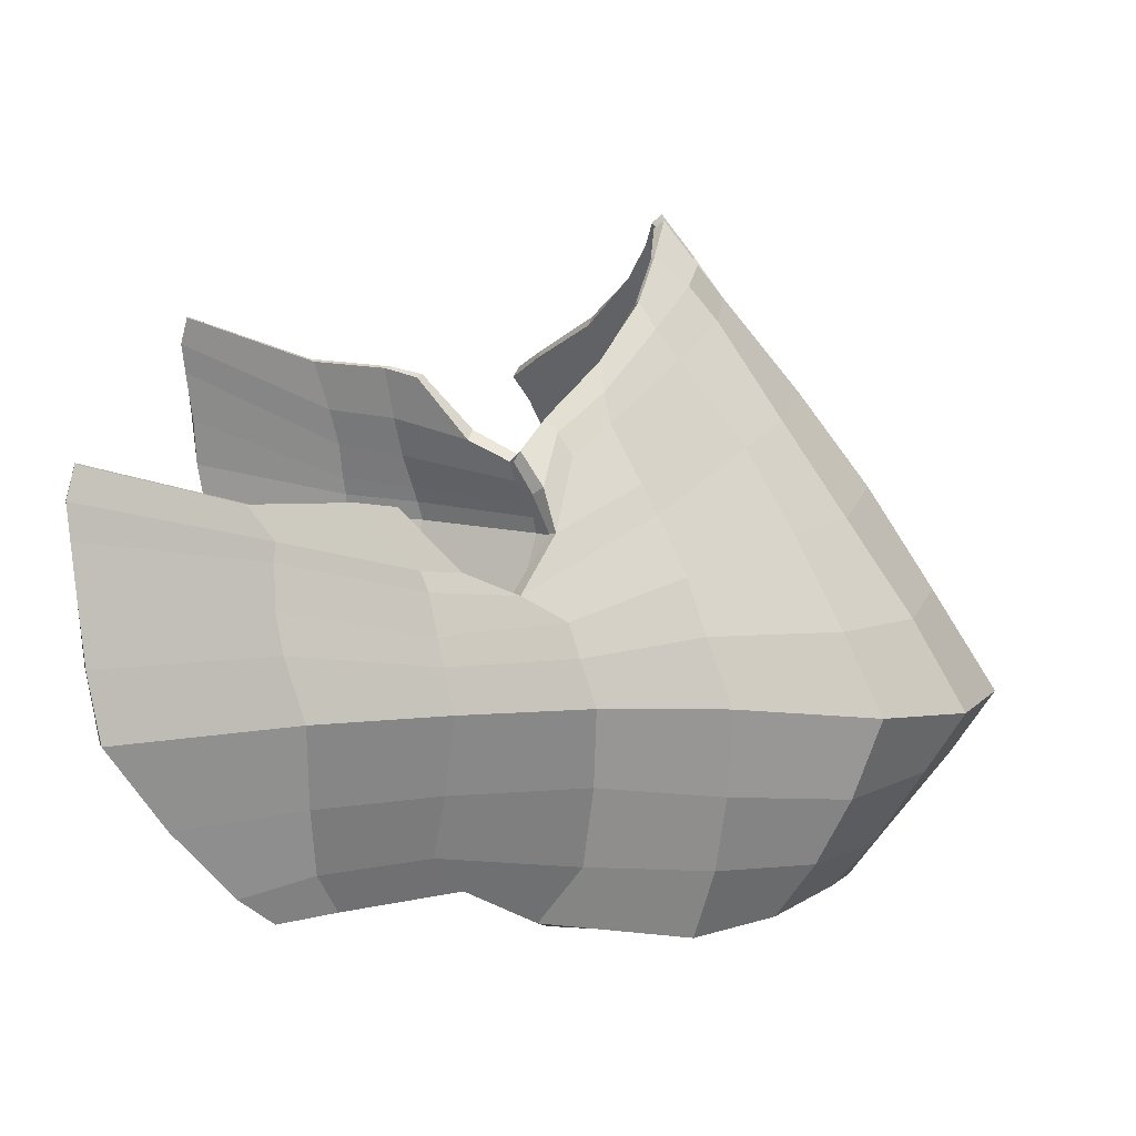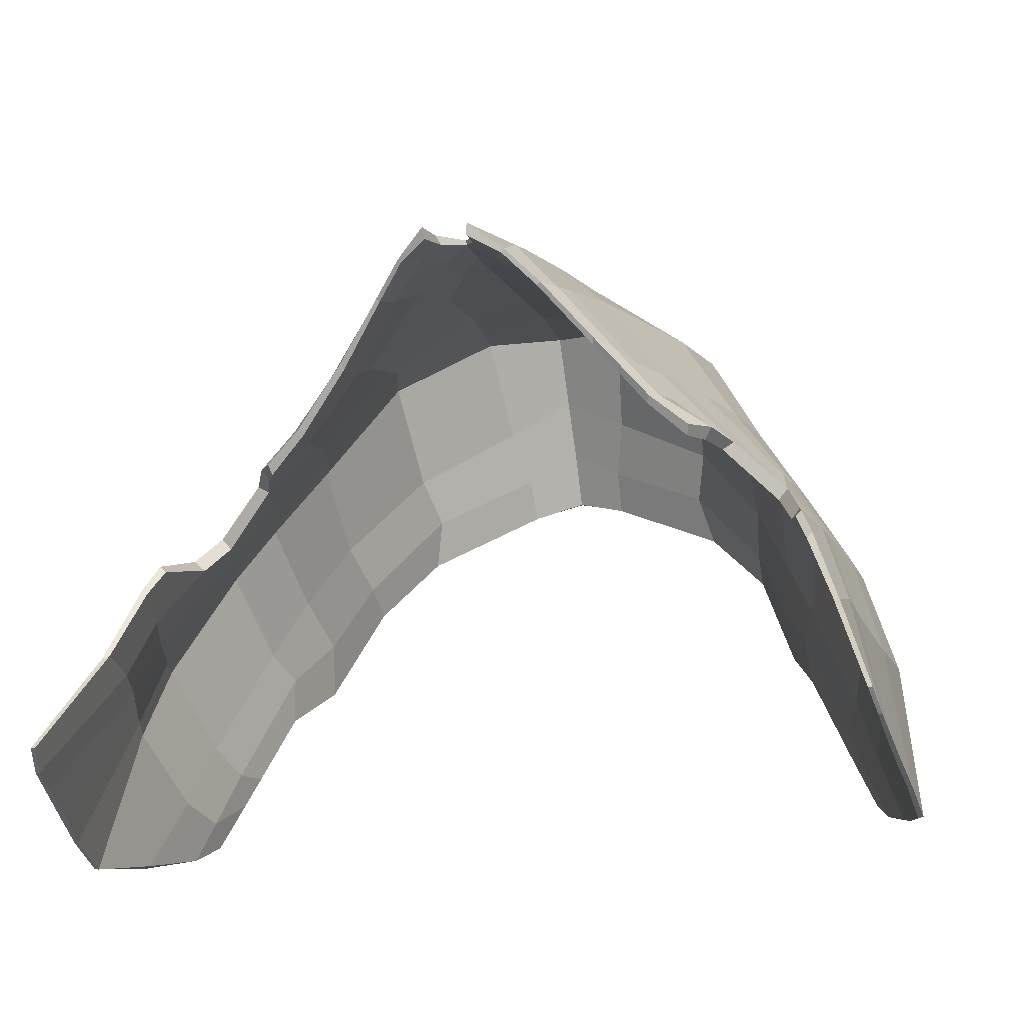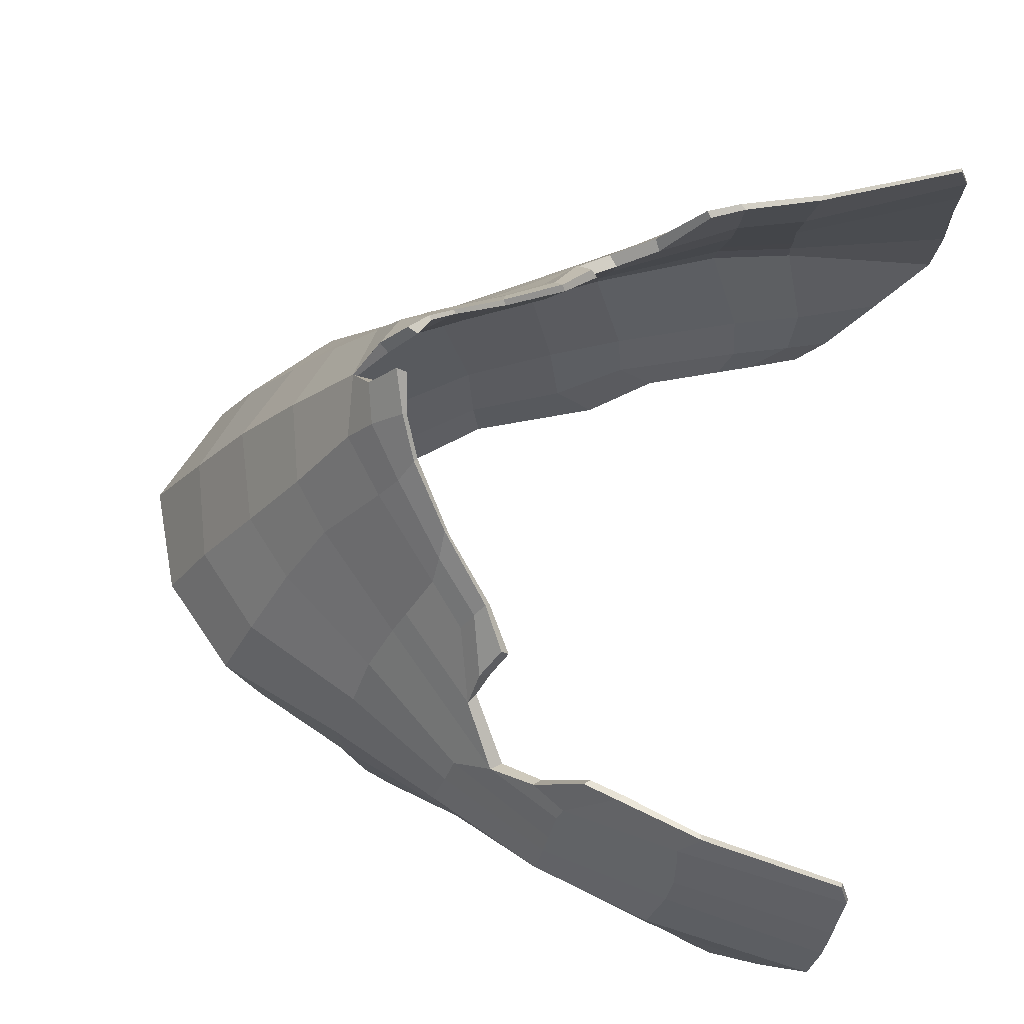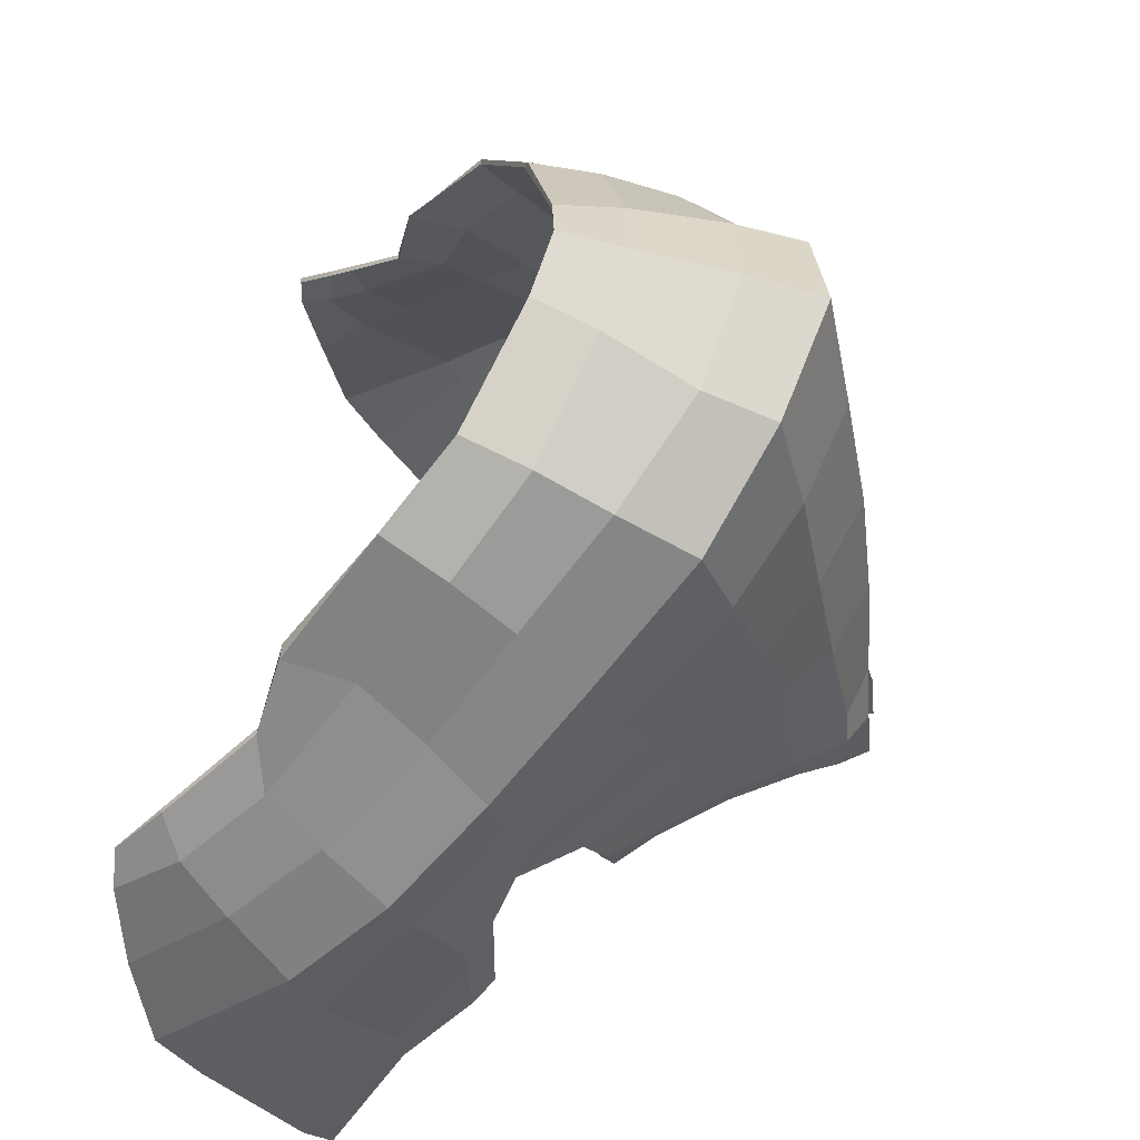
<metadata>
{"format":"obj","ext":"obj","renderer":"f3d","projection":"perspective","resolution":1024,"background":"white","views":[{"elev":26.3,"azim":-0.5,"up":"+Y"},{"elev":49.7,"azim":-85.4,"up":"+Y"},{"elev":52.9,"azim":-166.7,"up":"+Y"},{"elev":-32.6,"azim":43.9,"up":"+Z"}]}
</metadata>
<code>
g default
v 210.1 -14.35 100.4
v 211.5 -16.65 100.9
v 210.5 -15.88 103.3
v 209.3 -13.92 102.7
v 208.5 -14.95 105.1
v 207.7 -13.37 104.3
v 205.3 -14.04 106.4
v 204.8 -12.76 105.7
v 202.5 -13.34 107.6
v 202.2 -12.45 107.2
v 199.8 -12.8 108.8
v 199.6 -11.95 108.4
v 197.1 -12.58 109.5
v 196.7 -11.37 109
v 193.3 -12.76 110
v 193 -11.35 109.6
v 207.9 -11.9 102
v 208.6 -12.1 99.91
v 206.7 -11.68 103.2
v 204.4 -11.8 104.9
v 202 -11.83 106.8
v 199.5 -11.44 108.1
v 196.5 -10.63 108.7
v 192.9 -10.14 109.2
v 206.5 -9.944 101.3
v 207 -10.05 99.47
v 205.7 -10.11 102.3
v 203.8 -10.76 104.2
v 201.1 -11.22 106.9
v 199.3 -10.7 107.7
v 196.5 -9.798 108.2
v 192.8 -9.073 108.8
v 205.2 -8.036 100.5
v 205.4 -8.022 99.04
v 204.3 -8.432 101.6
v 202.9 -9.185 103.2
v 204.8 -7.161 99.37
v 204.6 -7.309 100.3
v 203.8 -6.75 100
v 204.1 -6.239 99.19
v 203.9 -7.869 101.3
v 203.5 -7.403 100.9
v 202.8 -8.69 102.7
v 202.7 -8.226 102.2
v 201.8 -9.11 103.8
v 201.6 -8.887 103.5
v 202.1 -9.521 104
v 201.5 -9.755 105
v 201.1 -9.205 104.4
v 201.8 -10.5 105.5
v 203.5 -10.22 103.8
v 199.2 -10.32 107.6
v 200 -10.6 107.1
v 196.5 -9.451 108.1
v 192.8 -8.368 108.6
v 198 -9.038 107.2
v 198.7 -9.238 107
v 196 -8.811 107.8
v 192.9 -7.731 108.3
v 209.7 -17.25 103.4
v 210.6 -18.05 101.2
v 207.9 -16.69 105.5
v 205.2 -15.91 106.6
v 202.5 -15.1 107.6
v 199.6 -14.58 108.7
v 197.1 -14.44 109.5
v 194.4 -14.64 109.9
v 209.2 -19.74 101.6
v 208.7 -19.15 103.2
v 207.2 -18.23 105.5
v 205 -17.55 106.8
v 202.3 -16.92 107.6
v 199.3 -16.08 108.6
v 197.1 -15.97 109.4
v 195.6 -16.25 109.8
v 208.4 -20.83 101.9
v 207.9 -20.36 103.1
v 206.4 -19.54 105.5
v 204.6 -19.11 106.9
v 201.4 -18.15 107.8
v 199.9 -17.14 108.2
v 197.5 -16.98 109.1
v 196.3 -16.95 109.6
v 201.5 -9.045 103.5
v 202.6 -8.407 102.2
v 203.5 -7.452 100.8
v 203.8 -6.813 99.99
v 203.9 -6.416 99.19
v 204.6 -7.323 99.27
v 205.3 -8.079 99.05
v 200.8 -11.38 106.7
v 201.6 -10.63 105.3
v 200.9 -9.443 104.4
v 201.3 -9.965 104.9
v 199.8 -10.85 106.9
v 198.6 -9.327 106.9
v 197.8 -9.082 107.1
v 196.1 -8.886 107.6
v 192.9 -7.753 108.2
v 192.8 -9.082 108.7
v 192.7 -8.389 108.5
v 196.4 -10.05 108
v 196.6 -10.91 108.4
v 198 -10.28 107.6
v 198.2 -11.19 108.1
v 201 -11.85 106.9
v 202.3 -11.67 105.9
v 202.1 -9.841 103.8
v 202.6 -10.46 104.1
v 203.8 -11.77 104.7
v 203.6 -9.573 102.6
v 204.8 -10.53 102.8
v 206.5 -12.29 103.5
v 204.5 -7.465 99.84
v 204.1 -8.186 100.9
v 205.6 -9.326 100.9
v 205.2 -8.368 99.77
v 207.1 -11.22 101.2
v 206.3 -9.641 99.9
v 206 -9.327 99.32
v 207.4 -11.27 99.74
v 208.7 -13.31 101.6
v 208.9 -13.46 100.2
v 207.6 -13.4 103.8
v 204.8 -13.04 105.4
v 202.8 -12.75 106.5
v 201.3 -12.48 107.3
v 198.5 -11.97 108.5
v 196.7 -11.72 108.8
v 193 -10.26 109.1
v 196.8 -12.13 109
v 193 -11.35 109.5
v 193.2 -12.76 109.8
v 196.8 -12.64 109.2
v 198.6 -12.33 108.7
v 198.7 -12.78 108.8
v 201.4 -12.74 107.4
v 201.5 -13.13 107.6
v 203 -13.42 106.9
v 202.9 -13.03 106.6
v 205.2 -13.97 106
v 205 -13.52 105.7
v 208.5 -14.89 104.7
v 208 -14.08 104.2
v 209.6 -14.72 102.1
v 210.5 -16.02 102.6
v 211.1 -17.05 101
v 210.1 -15.26 100.6
v 196.3 -14.99 109.3
v 194.4 -14.59 109.8
v 198 -15.14 108.8
v 200.9 -15.51 107.8
v 202.6 -15.8 107.2
v 204.7 -16.4 106.5
v 207.5 -17.46 105.1
v 209.2 -18.23 102.8
v 210.1 -18.52 101.3
v 208.4 -19.44 102.8
v 207 -18.64 105.1
v 204.6 -18.05 106.7
v 202.4 -17.44 107.3
v 200.8 -16.57 107.7
v 197.9 -16.28 108.8
v 196.5 -16.23 109.2
v 195.6 -16.26 109.7
v 207.8 -20.33 103
v 208.3 -20.77 101.8
v 206.2 -19.46 105.5
v 204.5 -19.08 106.8
v 201.6 -18.34 107.6
v 200 -17.19 108
v 197.5 -17.01 109
v 196.3 -16.93 109.5
v 198.3 -17.06 108.7
v 210.4 -16.95 98.42
v 209.3 -14.92 98.17
v 208.4 -16.9 96.37
v 207.6 -15.1 96.49
v 205.1 -16.56 94.97
v 204.6 -15.11 95.07
v 202.4 -16.42 93.64
v 202.1 -15.44 93.64
v 199.6 -16.42 92.39
v 199.4 -15.5 92.36
v 196.8 -16.52 91.68
v 196.4 -15.21 91.63
v 193.1 -16.85 91.42
v 192.8 -15.41 91.2
v 207.9 -12.78 97.98
v 206.6 -13.11 96.78
v 204.3 -13.91 95.36
v 201.8 -14.73 93.69
v 199.3 -14.91 92.39
v 196.3 -14.4 91.63
v 192.7 -14.14 91.05
v 206.5 -10.7 97.81
v 205.6 -11.28 96.96
v 203.7 -12.66 95.58
v 200.9 -14.19 93.41
v 199.1 -14.07 92.44
v 196.3 -13.46 91.66
v 192.6 -13.02 90.92
v 205.2 -8.623 97.76
v 204.3 -9.446 96.94
v 202.8 -10.79 95.85
v 204.8 -7.367 98.38
v 204.6 -7.873 97.65
v 203.8 -7.276 97.61
v 204.1 -6.448 98.17
v 203.8 -8.812 96.97
v 203.5 -8.229 97.12
v 202.7 -10.15 96.05
v 202.6 -9.503 96.35
v 201.7 -10.97 95.3
v 201.5 -10.67 95.41
v 202 -11.46 95.22
v 201.4 -12.08 94.47
v 200.9 -11.35 94.73
v 201.6 -12.99 94.28
v 203.4 -12.02 95.67
v 199 -13.67 92.43
v 199.8 -13.72 92.96
v 196.3 -13.07 91.68
v 192.6 -12.28 90.83
v 197.8 -12.35 92.22
v 198.6 -12.44 92.49
v 195.8 -12.37 91.66
v 192.7 -11.6 90.79
v 209.6 -18.25 98.9
v 207.8 -18.6 96.83
v 205.1 -18.38 95.51
v 202.3 -18.03 94.35
v 199.4 -18.03 93.16
v 196.8 -18.2 92.5
v 194.2 -18.55 92.23
v 208.6 -19.88 99.9
v 207.1 -20.02 97.45
v 204.9 -19.94 96.03
v 202.1 -19.7 95.09
v 199.2 -19.33 93.92
v 196.9 -19.54 93.22
v 195.4 -19.96 92.99
v 207.8 -20.9 100.6
v 206.3 -21.19 98.05
v 204.4 -21.4 96.61
v 201.2 -20.87 95.49
v 199.7 -20.1 94.77
v 197.3 -20.36 93.86
v 196.1 -20.51 93.46
v 201.4 -10.79 95.53
v 202.5 -9.671 96.41
v 203.4 -8.239 97.21
v 203.8 -7.308 97.69
v 203.9 -6.61 98.24
v 204.6 -7.469 98.54
v 200.7 -14.26 93.65
v 201.5 -13 94.56
v 200.8 -11.56 94.84
v 201.2 -12.22 94.67
v 199.7 -13.88 93.22
v 198.5 -12.47 92.63
v 197.7 -12.34 92.35
v 195.9 -12.38 91.81
v 192.7 -11.58 90.88
v 192.6 -12.98 91.02
v 192.5 -12.27 90.91
v 196.2 -13.58 91.99
v 196.4 -14.53 92
v 197.8 -13.64 92.4
v 198 -14.67 92.34
v 200.8 -14.79 93.61
v 202.1 -14.19 94.47
v 202 -11.66 95.55
v 202.5 -12.35 95.53
v 203.7 -13.8 95.53
v 203.6 -10.9 96.54
v 204.7 -11.88 96.7
v 206.4 -13.76 96.82
v 204.4 -7.84 98.09
v 204.1 -8.944 97.43
v 205.5 -9.989 97.88
v 205.2 -8.632 98.52
v 207.1 -11.82 98.43
v 206.2 -9.848 98.92
v 208.6 -13.92 98.85
v 207.5 -14.91 96.96
v 204.7 -15.24 95.45
v 202.7 -15.44 94.36
v 201.1 -15.51 93.57
v 198.3 -15.54 92.32
v 196.5 -15.43 91.97
v 192.8 -14.2 91.19
v 196.6 -15.89 91.96
v 192.8 -15.36 91.29
v 193 -16.81 91.53
v 196.6 -16.45 91.97
v 198.4 -15.95 92.31
v 198.5 -16.42 92.35
v 201.2 -15.8 93.55
v 201.3 -16.25 93.5
v 202.9 -16.21 94.27
v 202.8 -15.75 94.34
v 205.1 -16.33 95.3
v 204.9 -15.8 95.38
v 208.4 -16.63 96.79
v 207.9 -15.72 96.85
v 209.6 -15.41 98.99
v 210.5 -16.79 99.11
v 196.1 -18.6 92.92
v 194.2 -18.44 92.33
v 197.8 -18.56 93.36
v 200.7 -18.49 94.36
v 202.4 -18.49 95.03
v 204.5 -18.76 95.86
v 207.4 -19.13 97.52
v 209.1 -18.89 99.85
v 208.4 -19.97 100.4
v 206.9 -20.18 98.06
v 204.5 -20.32 96.41
v 202.3 -20.01 95.65
v 200.6 -19.41 94.89
v 197.7 -19.56 93.91
v 196.3 -19.71 93.47
v 195.3 -19.91 93.12
v 207.8 -20.84 100.6
v 206.1 -21.13 98
v 204.4 -21.33 96.68
v 201.4 -20.97 95.73
v 199.8 -20.07 94.95
v 197.3 -20.31 94.02
v 196.1 -20.45 93.55
v 198.1 -20.24 94.3
g polySurface464 polySurface462
f 1 4 3 2
f 6 5 3 4
f 8 7 5 6
f 7 8 10 9
f 9 10 12 11
f 11 12 14 13
f 16 15 13 14
f 4 1 18 17
f 17 19 6 4
f 20 8 6 19
f 8 20 21 10
f 22 12 10 21
f 12 22 23 14
f 24 16 14 23
f 17 18 26 25
f 25 27 19 17
f 19 27 28 20
f 20 28 29 21
f 30 22 21 29
f 31 23 22 30
f 32 24 23 31
f 34 33 25 26
f 27 25 33 35
f 28 27 35 36 51
f 38 33 34 37
f 40 39 38 37
f 42 41 38 39
f 33 38 41 35
f 44 43 41 42
f 43 36 35 41
f 46 45 43 44
f 45 47 36 43
f 49 48 45 46
f 48 50 47 45
f 50 29 28 51
f 51 36 47 50
f 29 53 52 30
f 30 52 54 31
f 31 54 55 32
f 57 56 52 53
f 58 54 52 56
f 54 58 59 55
f 61 2 3 60
f 5 62 60 3
f 62 5 7 63
f 9 64 63 7
f 11 65 64 9
f 13 66 65 11
f 15 67 66 13
f 61 60 69 68
f 69 60 62 70
f 70 62 63 71
f 71 63 64 72
f 65 73 72 64
f 66 74 73 65
f 67 75 74 66
f 69 77 76 68
f 70 78 77 69
f 71 79 78 70
f 72 80 79 71
f 73 81 80 72
f 74 82 81 73
f 75 83 82 74
f 44 85 84 46
f 39 87 86 42
f 42 86 85 44
f 37 89 88 40
f 89 37 34 90
f 87 39 40 88
f 50 92 91 29
f 94 48 49 93
f 92 50 48 94
f 95 53 29 91
f 53 95 96 57
f 57 96 97 56
f 98 58 56 97
f 99 59 58 98
f 55 101 100 32
f 98 102 101 99
f 102 103 100 101
f 102 98 97 104
f 103 102 104 105
f 95 104 97 96
f 95 91 106 105 104
f 92 107 106 91
f 84 108 94 93
f 108 109 92 94
f 109 110 107 92
f 85 111 108 84
f 111 112 109 108
f 110 109 112 113
f 87 88 89 114
f 87 114 115 86
f 111 85 86 115
f 112 111 115 116
f 116 115 114 117
f 114 89 90 117
f 113 112 116 118
f 120 119 117 90
f 116 117 119 118
f 121 118 119 120
f 118 121 123 122
f 118 122 124 113
f 125 110 113 124
f 110 125 126 107
f 107 126 127 106
f 127 128 105 106
f 129 103 105 128
f 130 100 103 129
f 132 130 129 131
f 131 134 133 132
f 128 135 131 129
f 135 136 134 131
f 127 137 135 128
f 135 137 138 136
f 138 137 140 139
f 137 127 126 140
f 139 140 142 141
f 125 142 140 126
f 141 142 144 143
f 124 144 142 125
f 144 124 122 145
f 145 146 143 144
f 148 147 146 145
f 122 123 148 145
f 150 133 134 149
f 134 136 151 149
f 138 152 151 136
f 153 152 138 139
f 154 153 139 141
f 141 143 155 154
f 146 156 155 143
f 157 156 146 147
f 158 156 157 68
f 159 155 156 158
f 160 154 155 159
f 160 161 153 154
f 161 162 152 153
f 163 151 152 162
f 164 149 151 163
f 149 164 165 150
f 68 167 166 158
f 158 166 168 159
f 169 160 159 168
f 160 169 170 161
f 161 170 171 162
f 173 165 164 172
f 77 166 167 76
f 78 168 166 77
f 82 172 174 171 81
f 81 171 170 80
f 80 170 169 79
f 79 169 168 78
f 83 173 172 82
f 32 100 130 24
f 24 130 132 16
f 16 132 133 15
f 15 133 150 67
f 67 150 165 75
f 75 165 173 83
f 59 99 101 55
f 163 174 172 164
f 162 171 174 163
f 1 2 175 176
f 178 176 175 177
f 180 178 177 179
f 179 181 182 180
f 181 183 184 182
f 183 185 186 184
f 188 186 185 187
f 176 189 18 1
f 189 176 178 190
f 191 190 178 180
f 180 182 192 191
f 193 192 182 184
f 184 186 194 193
f 195 194 186 188
f 189 196 26 18
f 196 189 190 197
f 190 191 198 197
f 191 192 199 198
f 200 199 192 193
f 201 200 193 194
f 202 201 194 195
f 34 26 196 203
f 197 204 203 196
f 198 220 205 204 197
f 207 206 34 203
f 209 206 207 208
f 211 208 207 210
f 203 204 210 207
f 213 211 210 212
f 212 210 204 205
f 215 213 212 214
f 214 212 205 216
f 218 215 214 217
f 217 214 216 219
f 219 220 198 199
f 220 219 216 205
f 199 200 221 222
f 200 201 223 221
f 201 202 224 223
f 226 222 221 225
f 227 225 221 223
f 223 224 228 227
f 61 229 175 2
f 177 175 229 230
f 230 231 179 177
f 181 179 231 232
f 183 181 232 233
f 185 183 233 234
f 187 185 234 235
f 61 68 236 229
f 236 237 230 229
f 237 238 231 230
f 238 239 232 231
f 233 232 239 240
f 234 233 240 241
f 235 234 241 242
f 236 68 76 243
f 237 236 243 244
f 238 237 244 245
f 239 238 245 246
f 240 239 246 247
f 241 240 247 248
f 242 241 248 249
f 213 215 250 251
f 208 211 252 253
f 211 213 251 252
f 206 209 254 255
f 255 90 34 206
f 253 254 209 208
f 219 199 256 257
f 259 258 218 217
f 257 259 217 219
f 260 256 199 222
f 222 226 261 260
f 226 225 262 261
f 263 262 225 227
f 264 263 227 228
f 224 202 265 266
f 263 264 266 267
f 267 266 265 268
f 267 269 262 263
f 268 270 269 267
f 260 261 262 269
f 260 269 270 271 256
f 257 256 271 272
f 250 258 259 273
f 273 259 257 274
f 274 257 272 275
f 251 250 273 276
f 276 273 274 277
f 275 278 277 274
f 253 279 255 254
f 253 252 280 279
f 276 280 252 251
f 277 281 280 276
f 281 282 279 280
f 279 282 90 255
f 278 283 281 277
f 120 90 282 284
f 281 283 284 282
f 121 120 284 283
f 283 285 123 121
f 283 278 286 285
f 287 286 278 275
f 275 272 288 287
f 272 271 289 288
f 289 271 270 290
f 291 290 270 268
f 292 291 268 265
f 294 293 291 292
f 293 294 295 296
f 290 291 293 297
f 297 293 296 298
f 289 290 297 299
f 297 298 300 299
f 300 301 302 299
f 299 302 288 289
f 301 303 304 302
f 287 288 302 304
f 303 305 306 304
f 286 287 304 306
f 306 307 285 286
f 307 306 305 308
f 148 307 308 147
f 285 307 148 123
f 310 309 296 295
f 296 309 311 298
f 300 298 311 312
f 313 301 300 312
f 314 303 301 313
f 303 314 315 305
f 308 305 315 316
f 157 147 308 316
f 317 68 157 316
f 318 317 316 315
f 319 318 315 314
f 319 314 313 320
f 320 313 312 321
f 322 321 312 311
f 323 322 311 309
f 309 310 324 323
f 68 317 325 167
f 317 318 326 325
f 327 326 318 319
f 319 320 328 327
f 320 321 329 328
f 331 330 323 324
f 243 76 167 325
f 244 243 325 326
f 248 247 329 332 330
f 247 246 328 329
f 246 245 327 328
f 245 244 326 327
f 249 248 330 331
f 202 195 292 265
f 195 188 294 292
f 188 187 295 294
f 187 235 310 295
f 235 242 324 310
f 242 249 331 324
f 228 224 266 264
f 322 323 330 332
f 321 322 332 329
f 215 218 258 250
f 49 46 84 93

</code>
